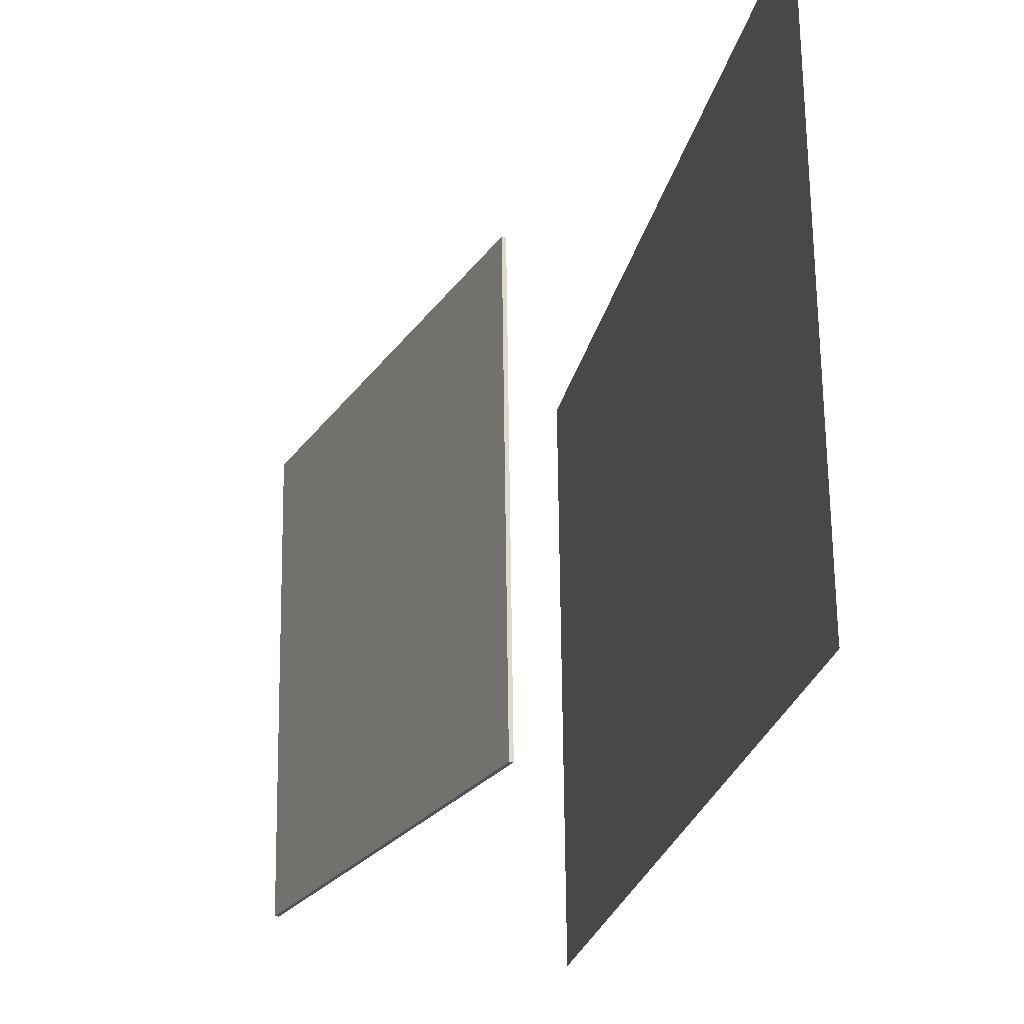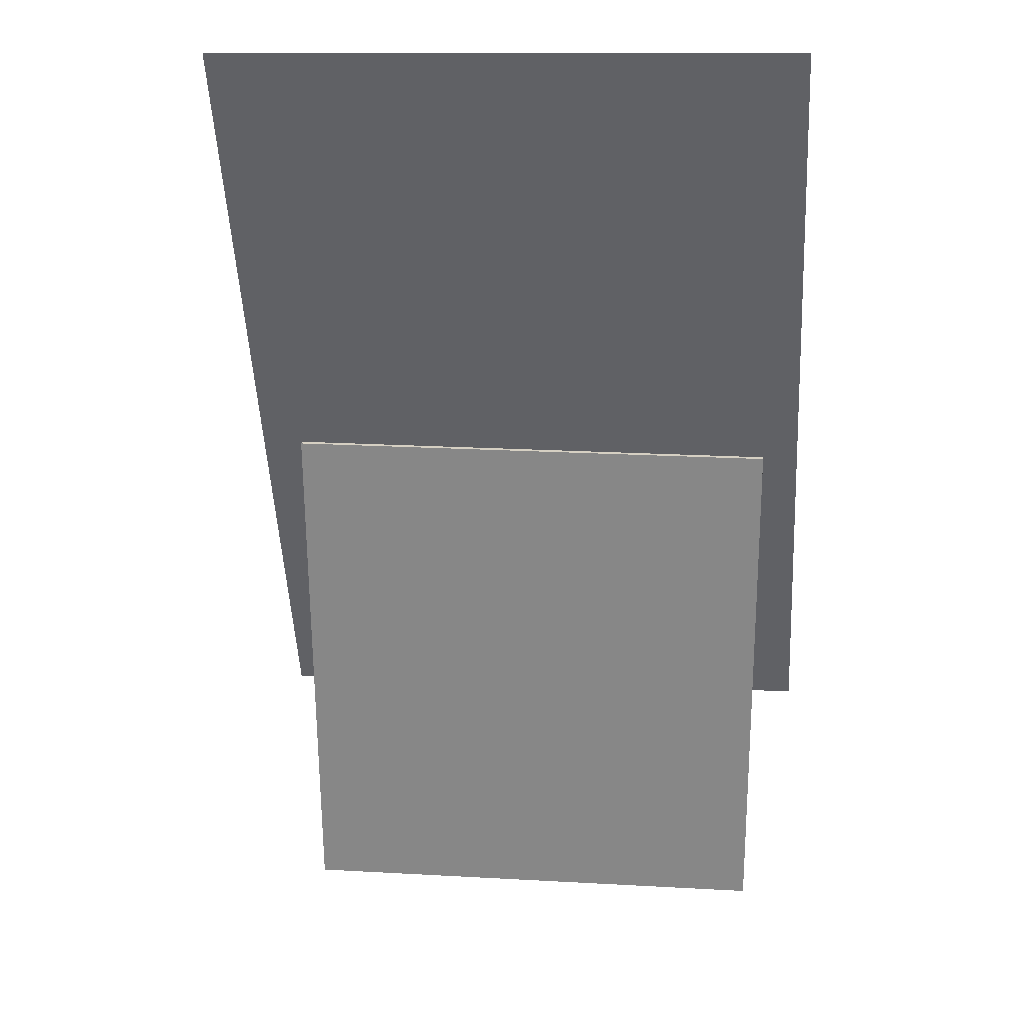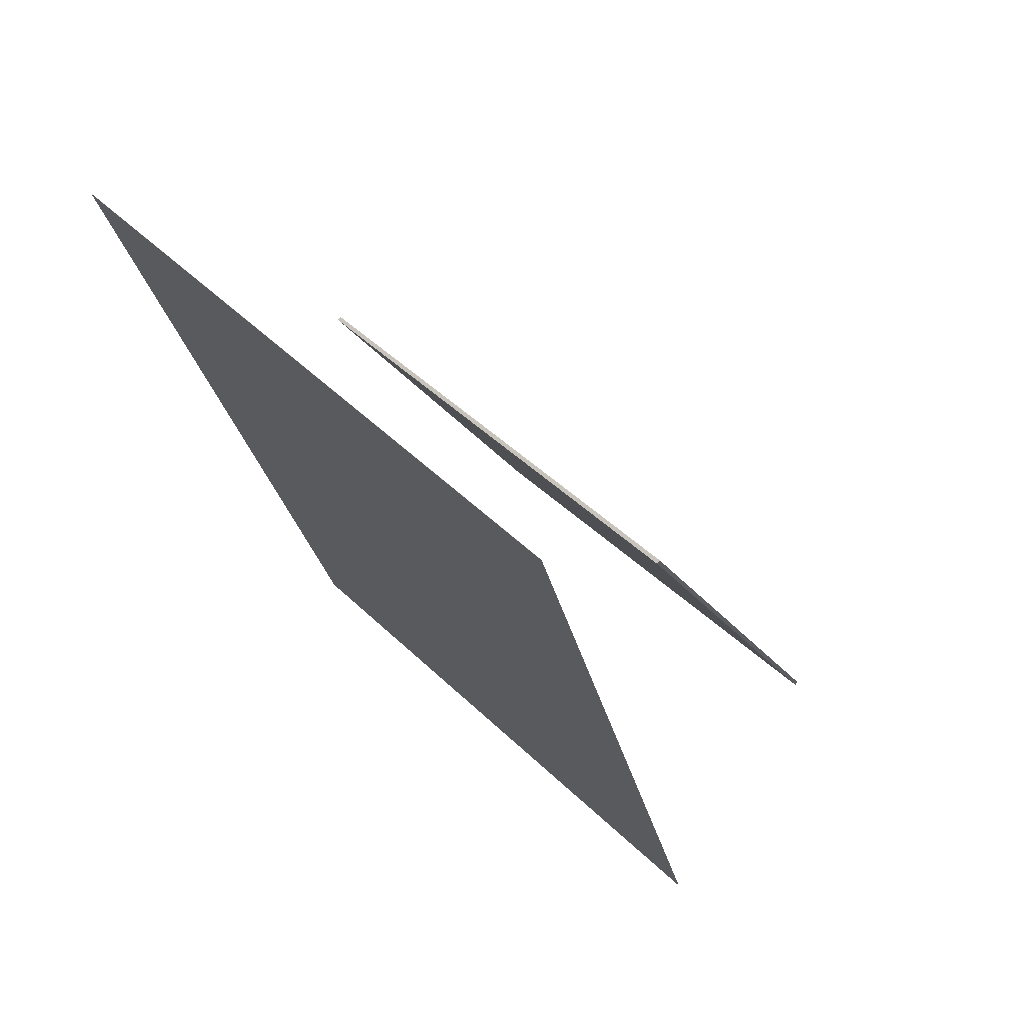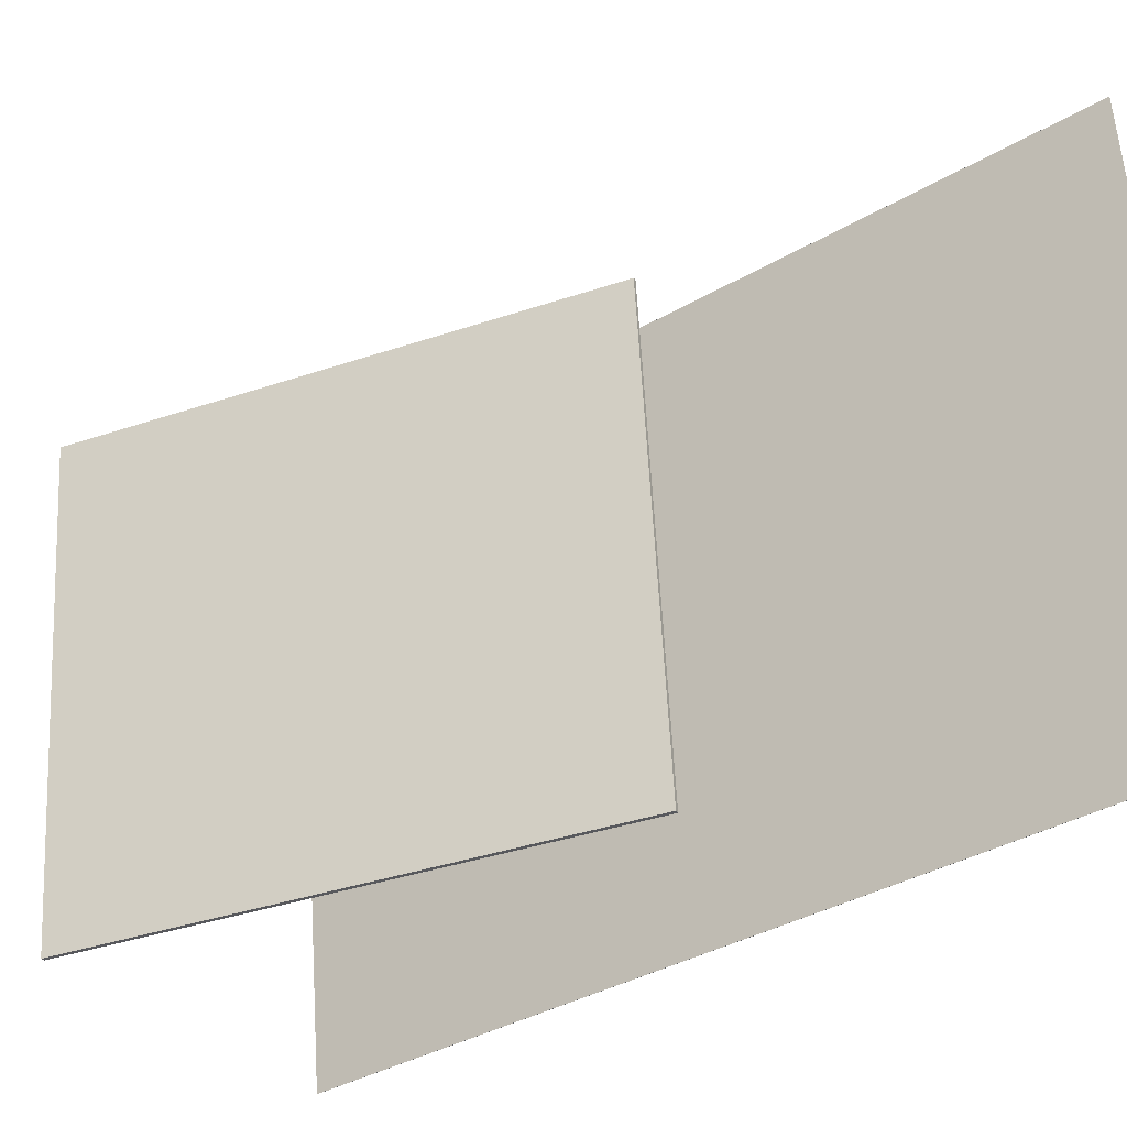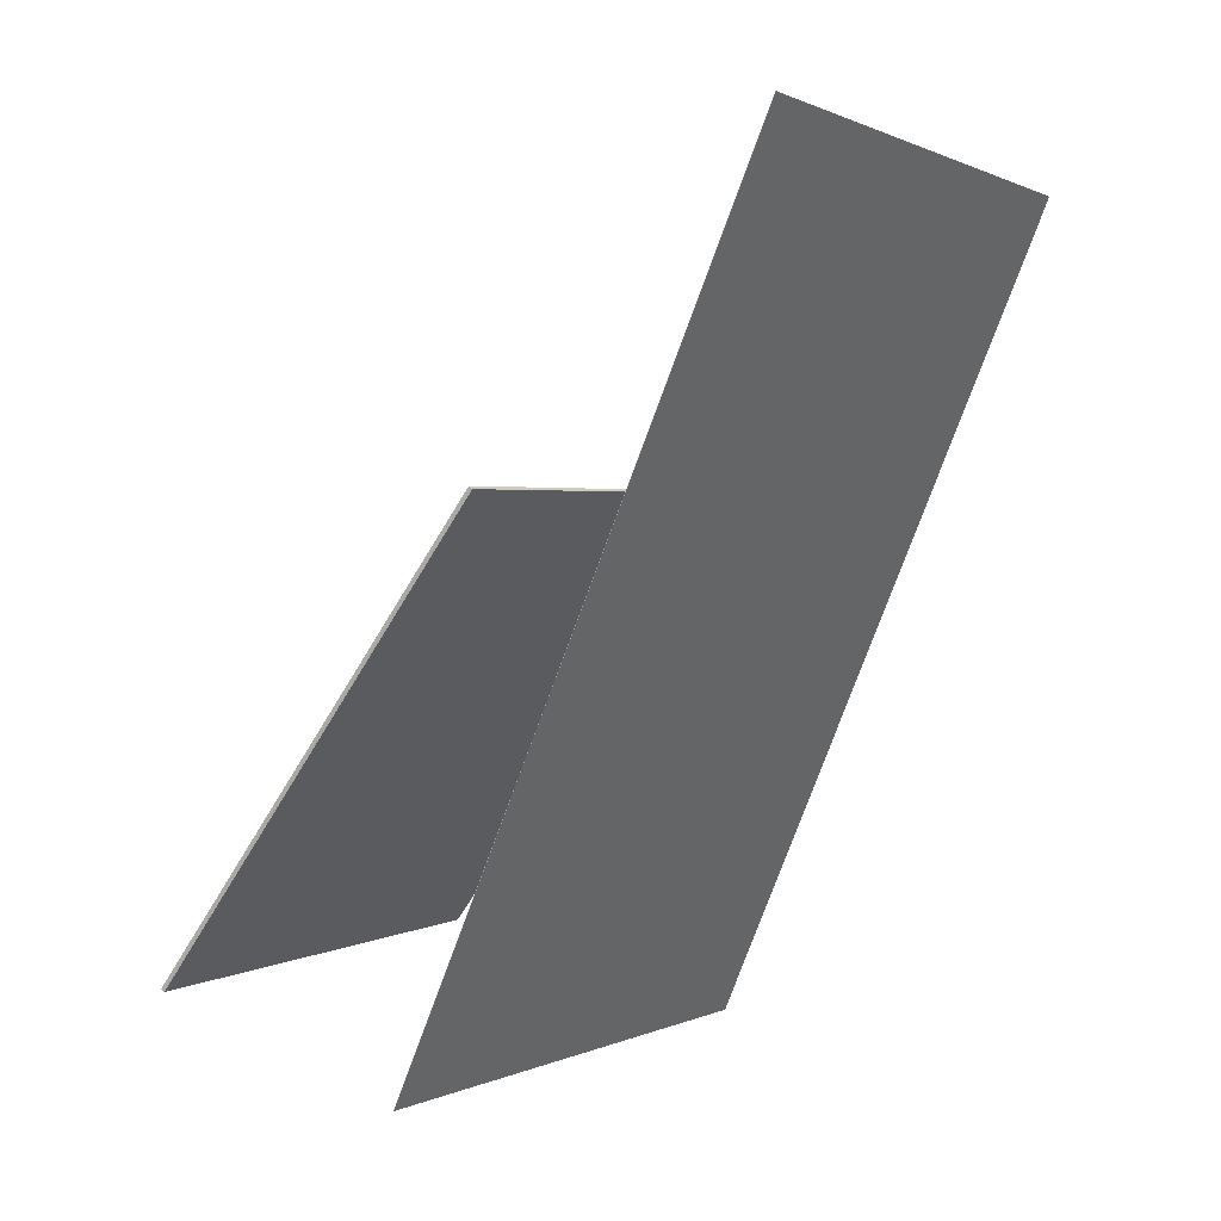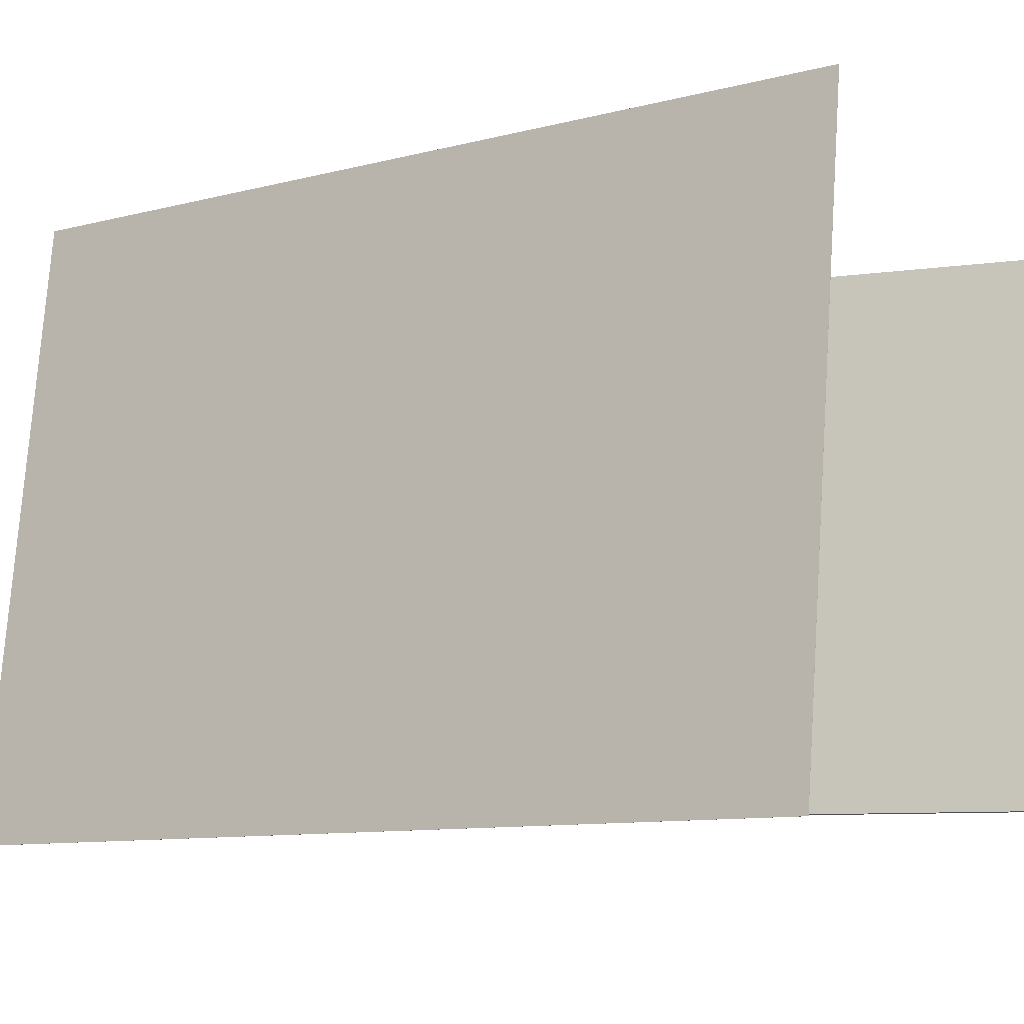
<metadata>
{"format":"obj","ext":"obj","renderer":"f3d","projection":"perspective","resolution":1024,"background":"white","views":[{"elev":-19.0,"azim":-171.0,"up":"+Z"},{"elev":60.8,"azim":95.7,"up":"+Y"},{"elev":44.5,"azim":-42.9,"up":"+Y"},{"elev":-28.1,"azim":147.4,"up":"+Z"},{"elev":6.0,"azim":-149.6,"up":"+Y"},{"elev":-18.4,"azim":-34.6,"up":"+Z"}]}
</metadata>
<code>
v 0.01788 -0.2976 -0.2987
v 0.03214 -0.3487 0.2916
v 0.01768 -0.2977 -0.2987
v 0.03195 -0.3488 0.2916
v -0.2787 0.4961 -0.2228
v -0.2645 0.4449 0.3675
v -0.2789 0.496 -0.2229
v -0.2647 0.4449 0.3675
f 1.0 7.0 5.0
f 1.0 3.0 7.0
f 1.0 4.0 3.0
f 1.0 2.0 4.0
f 3.0 8.0 7.0
f 3.0 4.0 8.0
f 5.0 7.0 8.0
f 5.0 8.0 6.0
f 1.0 5.0 6.0
f 1.0 6.0 2.0
f 2.0 6.0 8.0
f 2.0 8.0 4.0
v 0.2896 -0.2454 -0.2528
v 0.3008 -0.2743 0.2188
v -0.007989 0.1952 -0.2187
v 0.003173 0.1663 0.2528
v 0.2931 -0.2431 -0.2527
v 0.3043 -0.2719 0.2189
v -0.004488 0.1975 -0.2187
v 0.006674 0.1687 0.2529
f 9.0 15.0 13.0
f 9.0 11.0 15.0
f 9.0 12.0 11.0
f 9.0 10.0 12.0
f 11.0 16.0 15.0
f 11.0 12.0 16.0
f 13.0 15.0 16.0
f 13.0 16.0 14.0
f 9.0 13.0 14.0
f 9.0 14.0 10.0
f 10.0 14.0 16.0
f 10.0 16.0 12.0

</code>
